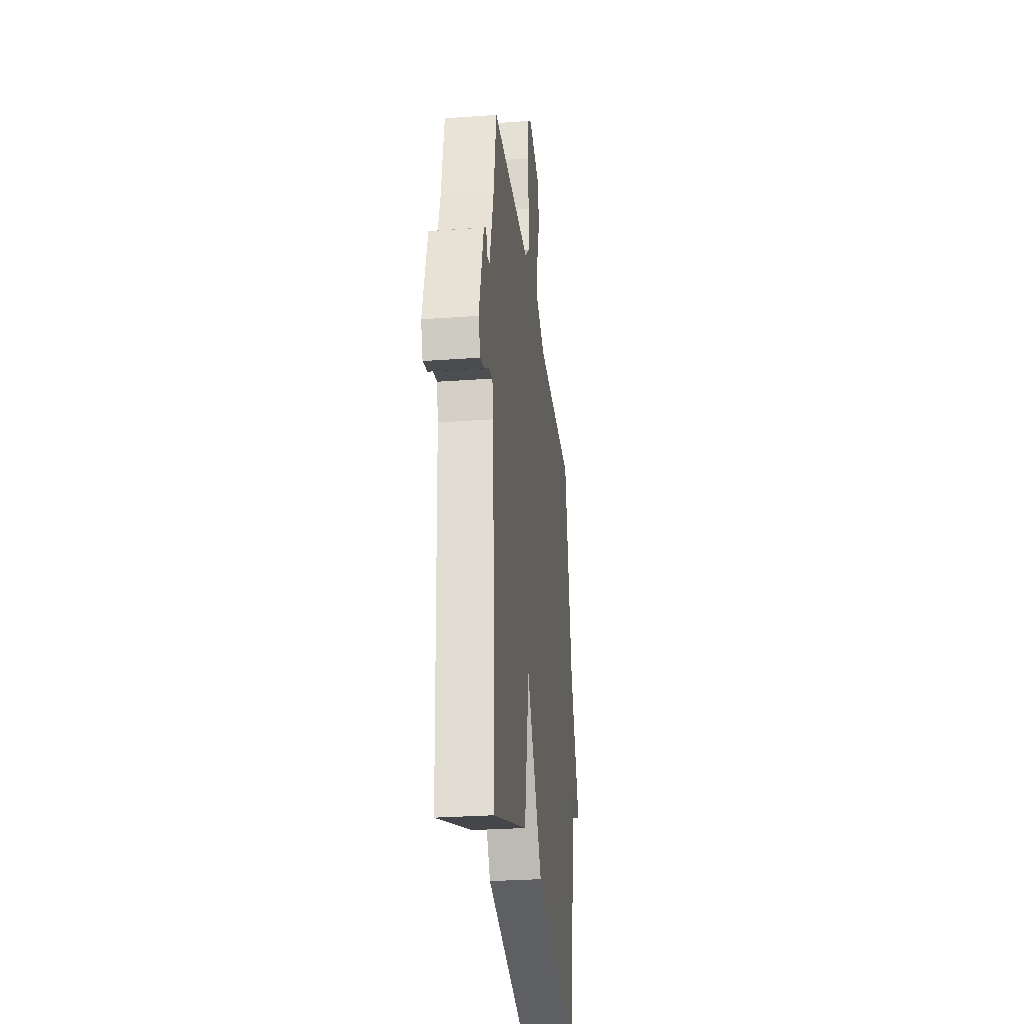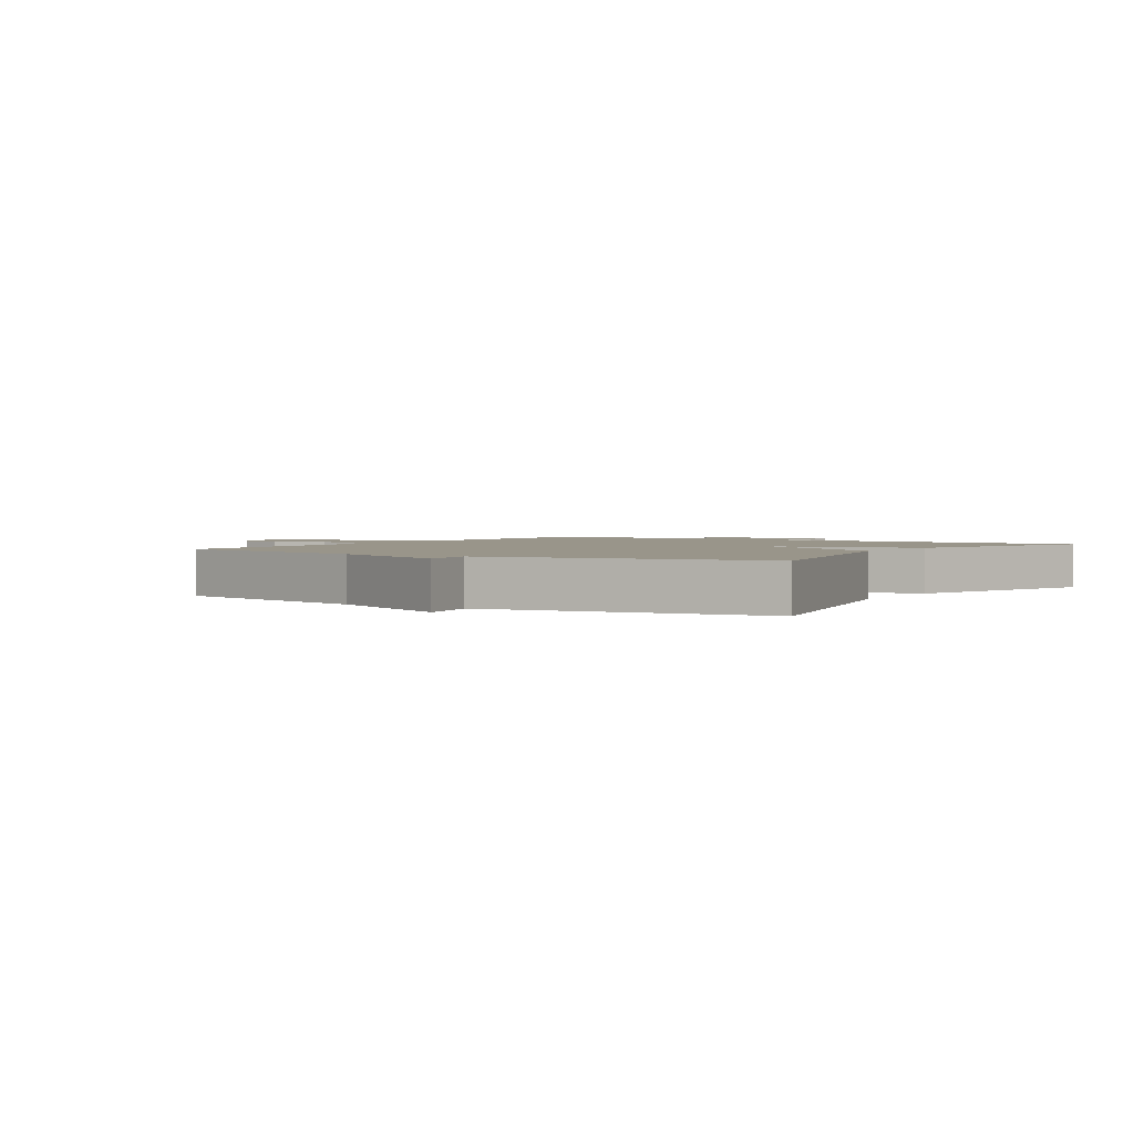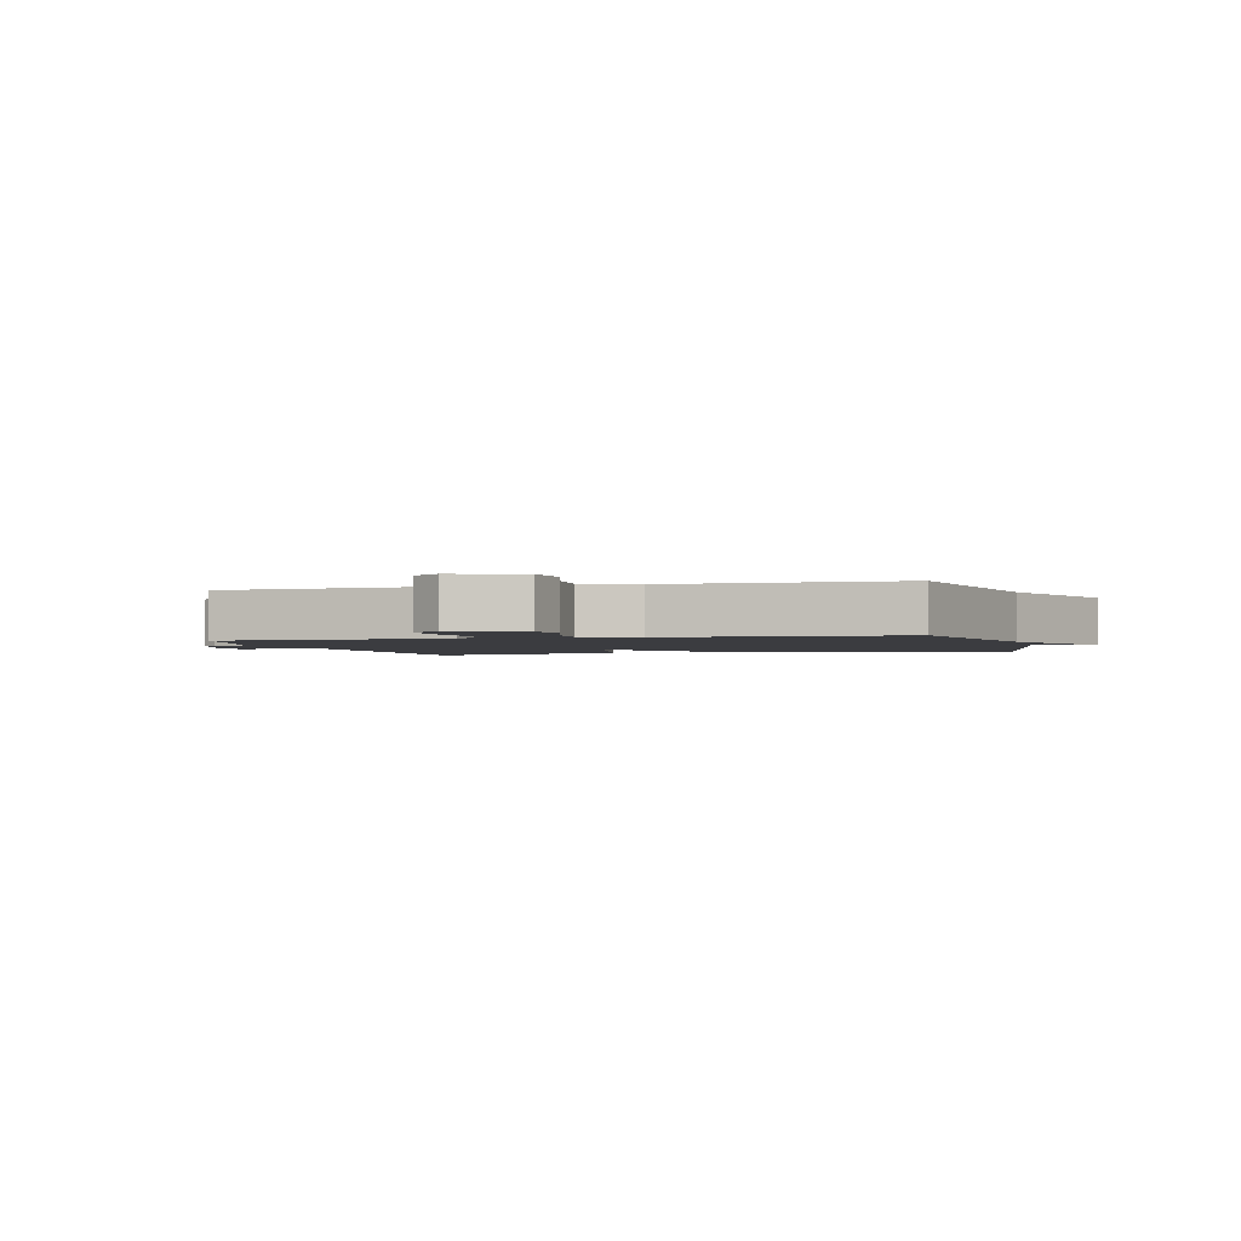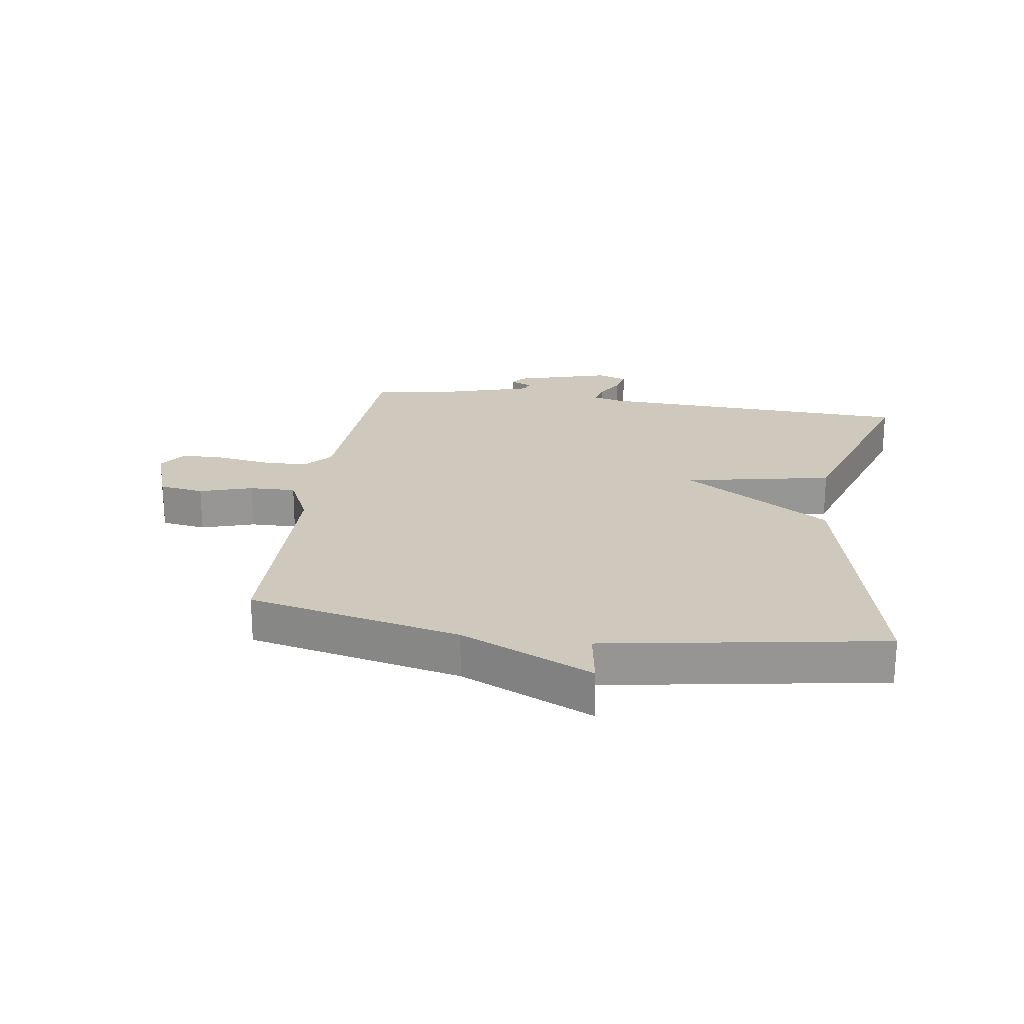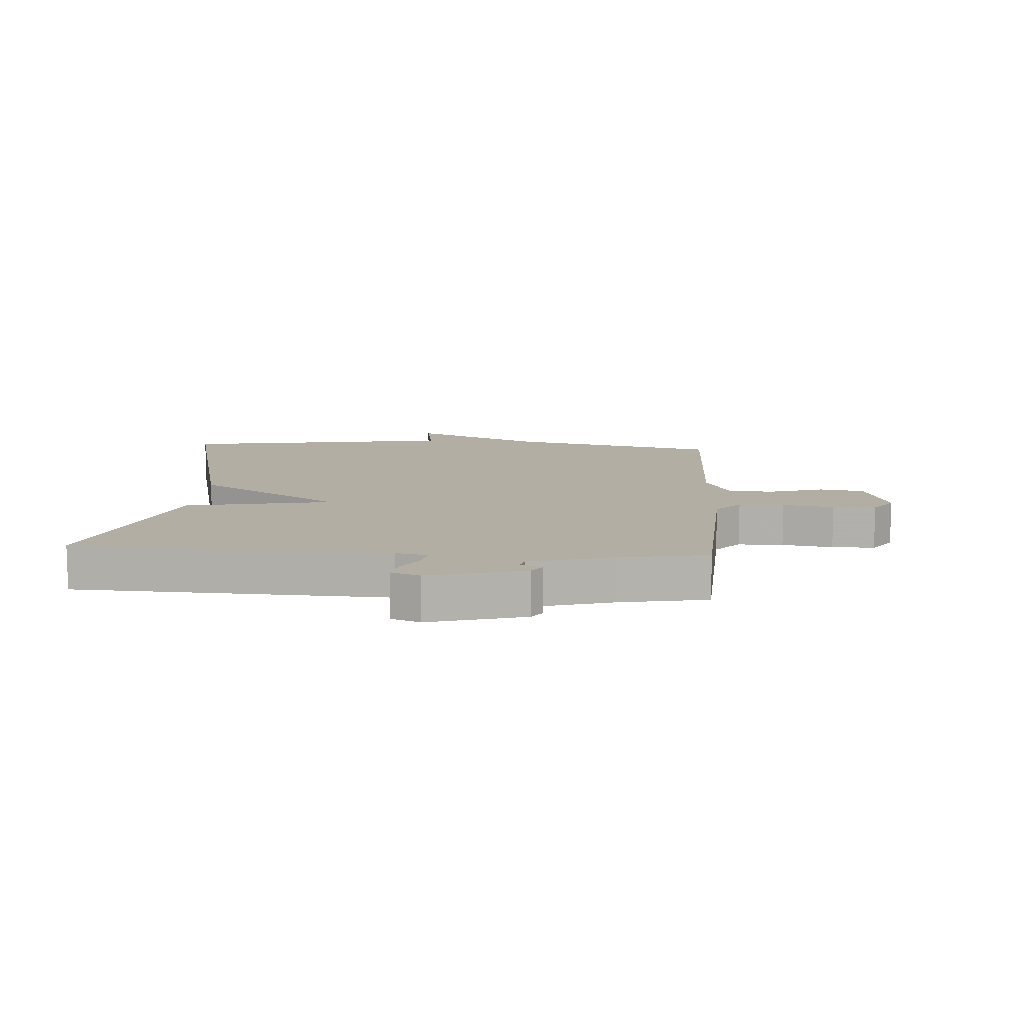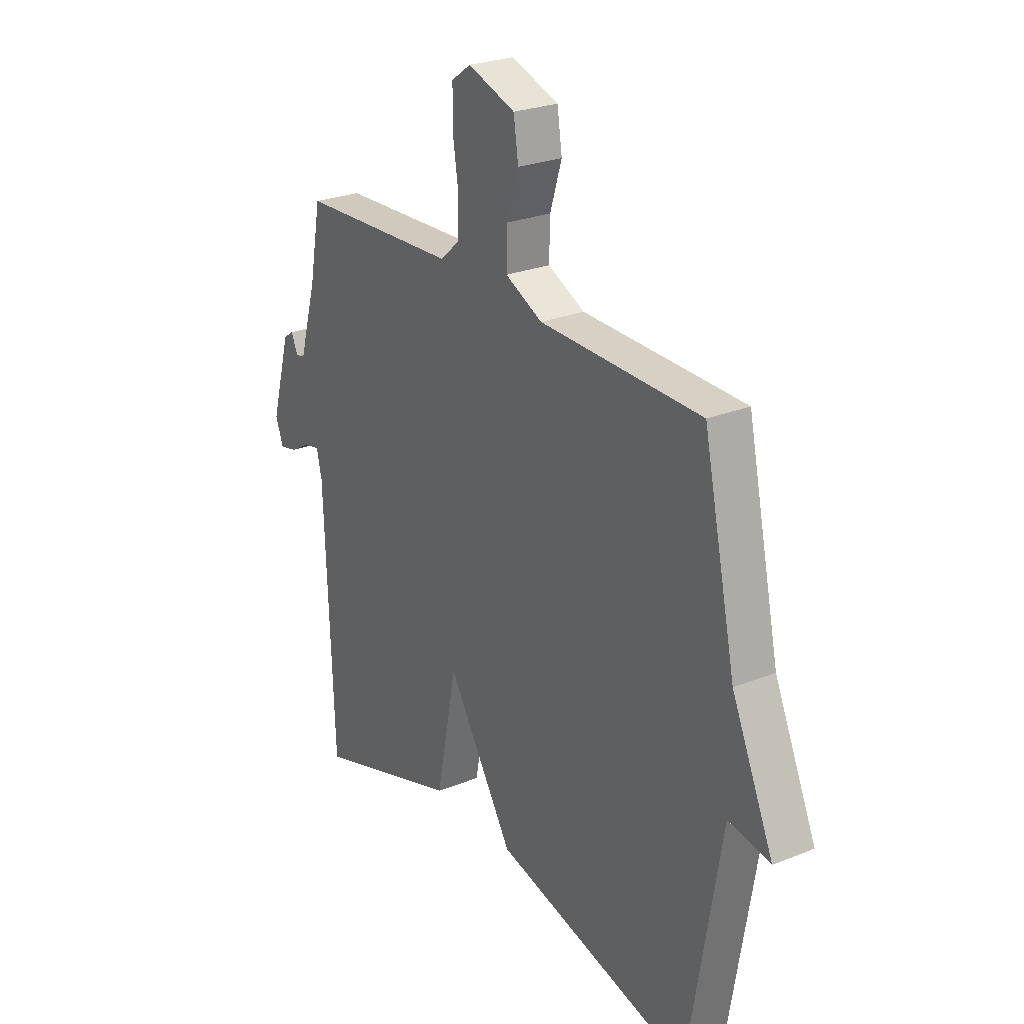
<metadata>
{"format":"obj","ext":"obj","renderer":"f3d","projection":"perspective","resolution":1024,"background":"white","views":[{"elev":-27.7,"azim":-83.6,"up":"+Z"},{"elev":2.0,"azim":122.8,"up":"+Y"},{"elev":-2.0,"azim":15.0,"up":"+Y"},{"elev":22.5,"azim":98.5,"up":"+Y"},{"elev":11.0,"azim":-86.0,"up":"+Y"},{"elev":25.7,"azim":57.2,"up":"+Z"}]}
</metadata>
<code>
v -0.5 0.07 -0.5
v -0.52 0.07 0.017
v -0.532 0.07 0.069
v -0.569 0.07 0.062
v -0.614 0.07 0.035
v -0.654 0.07 0.026
v -0.672 0.07 0.074
v -0.627 0.07 0.232
v -0.604 0.07 0.248
v -0.588 0.07 0.213
v -0.567 0.07 0.219
v -0.527 0.07 0.356
v -0.5 0.07 0.5
v -0.13 0.07 0.518
v -0.085 0.07 0.558
v -0.084 0.07 0.633
v -0.097 0.07 0.717
v -0.096 0.07 0.788
v -0.051 0.07 0.82
v 0.059 0.07 0.782
v 0.07 0.07 0.709
v 0.043 0.07 0.623
v 0.041 0.07 0.547
v 0.127 0.07 0.506
v 0.5 0.07 0.5
v 0.576 0.07 0.153
v 0.673 0.07 -0.063
v 0.576 0.07 -0.047
v 0.5 0.07 -0.5
v 0.041 0.07 -0.389
v -0.111 0.07 -0.148
v -0.159 0.07 -0.389
v -0.5 0 -0.5
v -0.52 0 0.017
v -0.532 0 0.069
v -0.569 0 0.062
v -0.614 0 0.035
v -0.654 0 0.026
v -0.672 0 0.074
v -0.627 0 0.232
v -0.604 0 0.248
v -0.588 0 0.213
v -0.567 0 0.219
v -0.527 0 0.356
v -0.5 0 0.5
v -0.13 0 0.518
v -0.085 0 0.558
v -0.084 0 0.633
v -0.097 0 0.717
v -0.096 0 0.788
v -0.051 0 0.82
v 0.059 0 0.782
v 0.07 0 0.709
v 0.043 0 0.623
v 0.041 0 0.547
v 0.127 0 0.506
v 0.5 0 0.5
v 0.576 0 0.153
v 0.673 0 -0.063
v 0.576 0 -0.047
v 0.5 0 -0.5
v 0.041 0 -0.389
v -0.111 0 -0.148
v -0.159 0 -0.389
f 31 32 1 2
f 28 29 30 31
f 28 31 2 3
f 26 27 28
f 26 28 3
f 25 26 3
f 24 25 3
f 23 24 3 4
f 5 6 7
f 4 5 7
f 23 4 7
f 22 23 7
f 20 21 22
f 19 20 22
f 18 19 22
f 17 18 22
f 16 17 22
f 15 16 22
f 14 15 22
f 14 22 7
f 12 13 14
f 11 12 14
f 11 14 7
f 10 11 7
f 7 8 9 10
f 34 33 64 63
f 63 62 61 60
f 35 34 63 60
f 60 59 58
f 35 60 58
f 35 58 57
f 35 57 56
f 36 35 56 55
f 39 38 37
f 39 37 36
f 39 36 55
f 39 55 54
f 54 53 52
f 54 52 51
f 54 51 50
f 54 50 49
f 54 49 48
f 54 48 47
f 54 47 46
f 39 54 46
f 46 45 44
f 46 44 43
f 39 46 43
f 39 43 42
f 42 41 40 39
f 1 33 34 2
f 2 34 35 3
f 3 35 36 4
f 4 36 37 5
f 5 37 38 6
f 6 38 39 7
f 7 39 40 8
f 8 40 41 9
f 9 41 42 10
f 10 42 43 11
f 11 43 44 12
f 12 44 45 13
f 13 45 46 14
f 14 46 47 15
f 15 47 48 16
f 16 48 49 17
f 17 49 50 18
f 18 50 51 19
f 19 51 52 20
f 20 52 53 21
f 21 53 54 22
f 22 54 55 23
f 23 55 56 24
f 24 56 57 25
f 25 57 58 26
f 26 58 59 27
f 27 59 60 28
f 28 60 61 29
f 29 61 62 30
f 30 62 63 31
f 31 63 64 32
f 32 64 33 1

</code>
